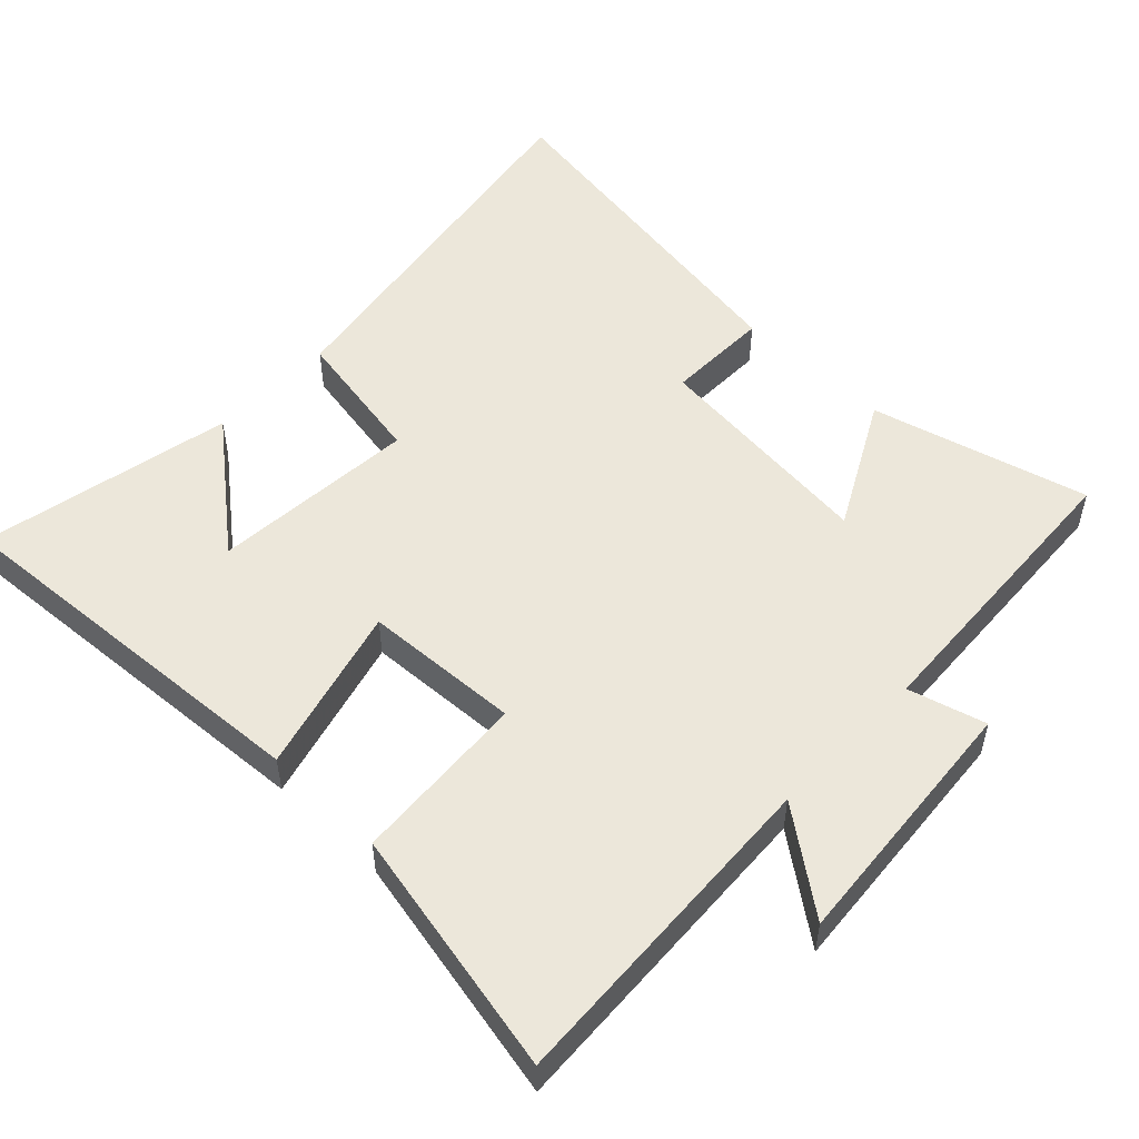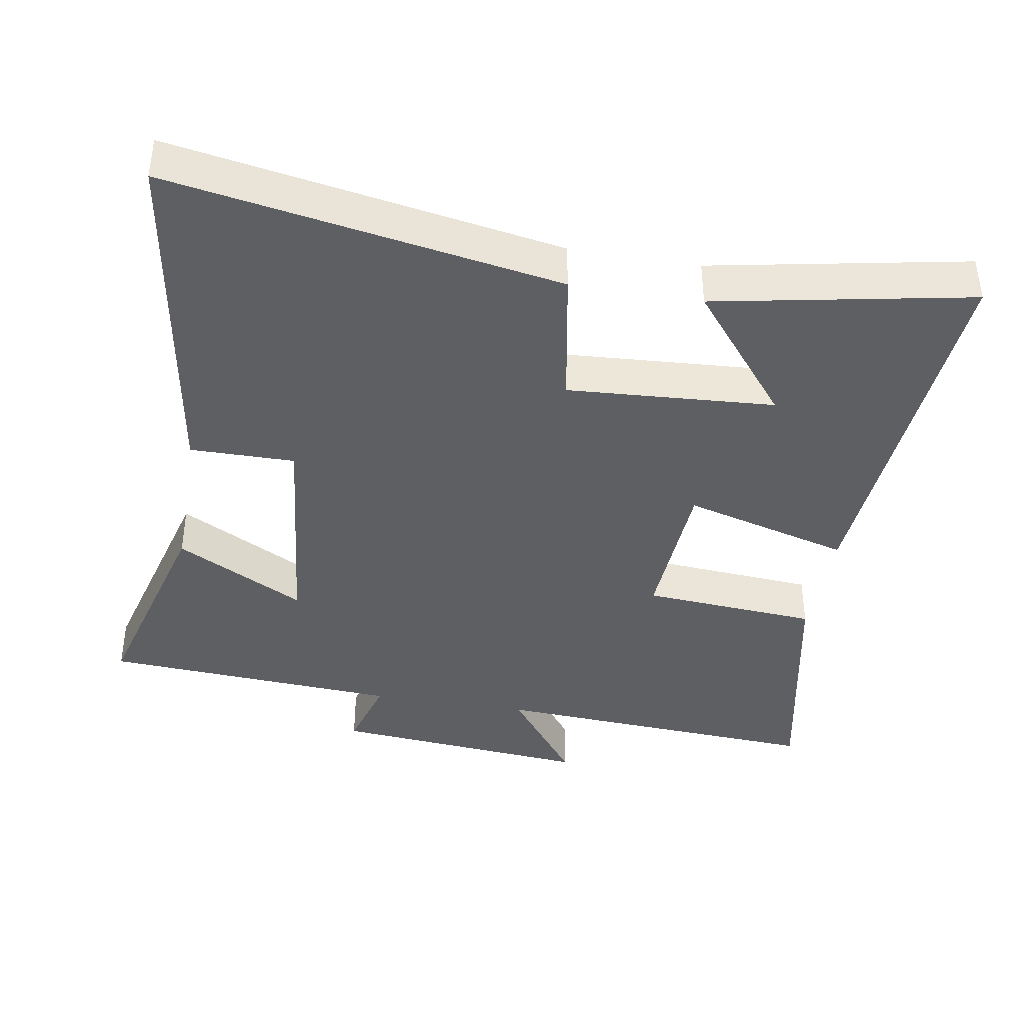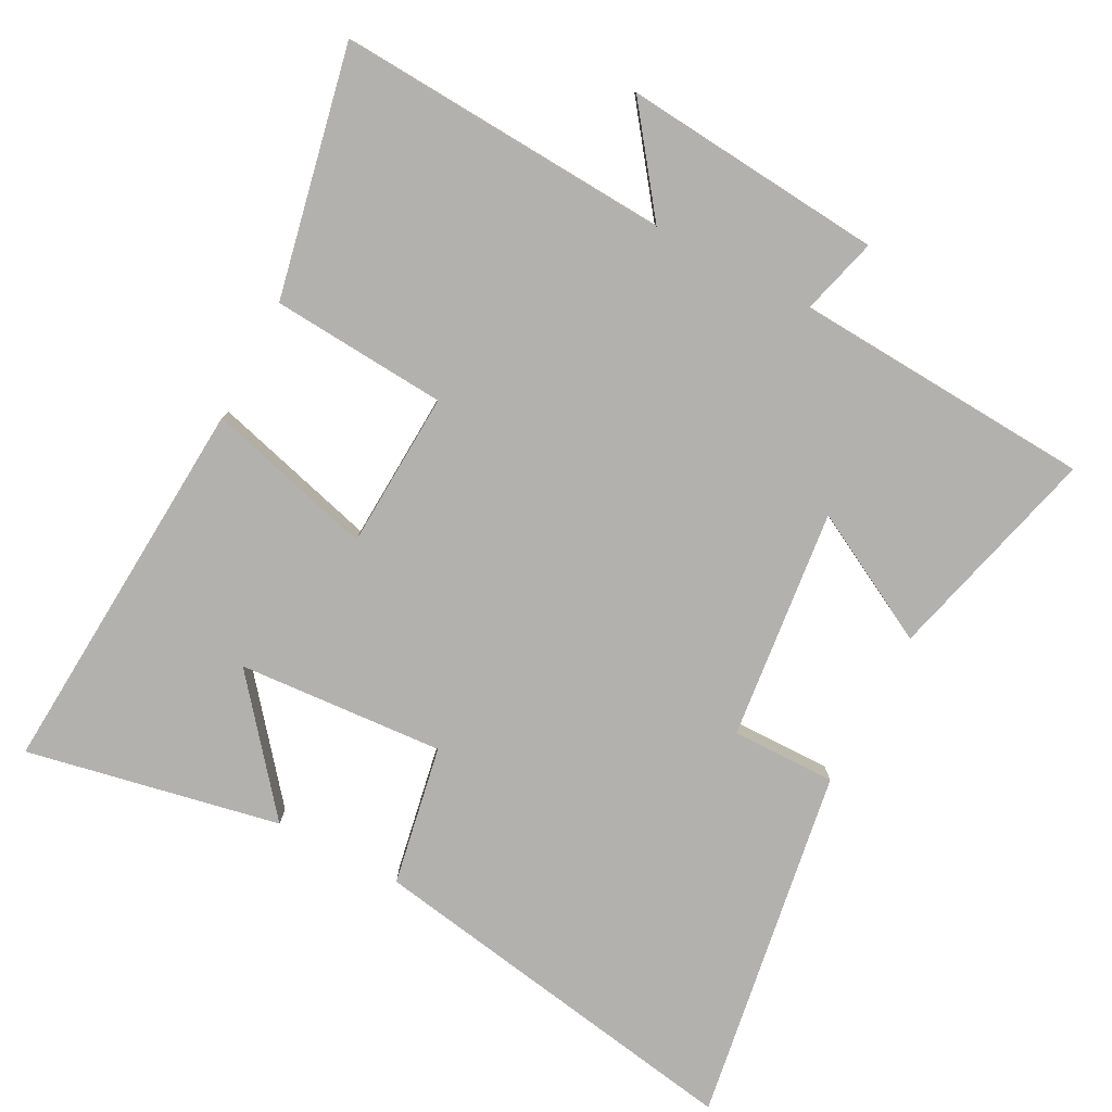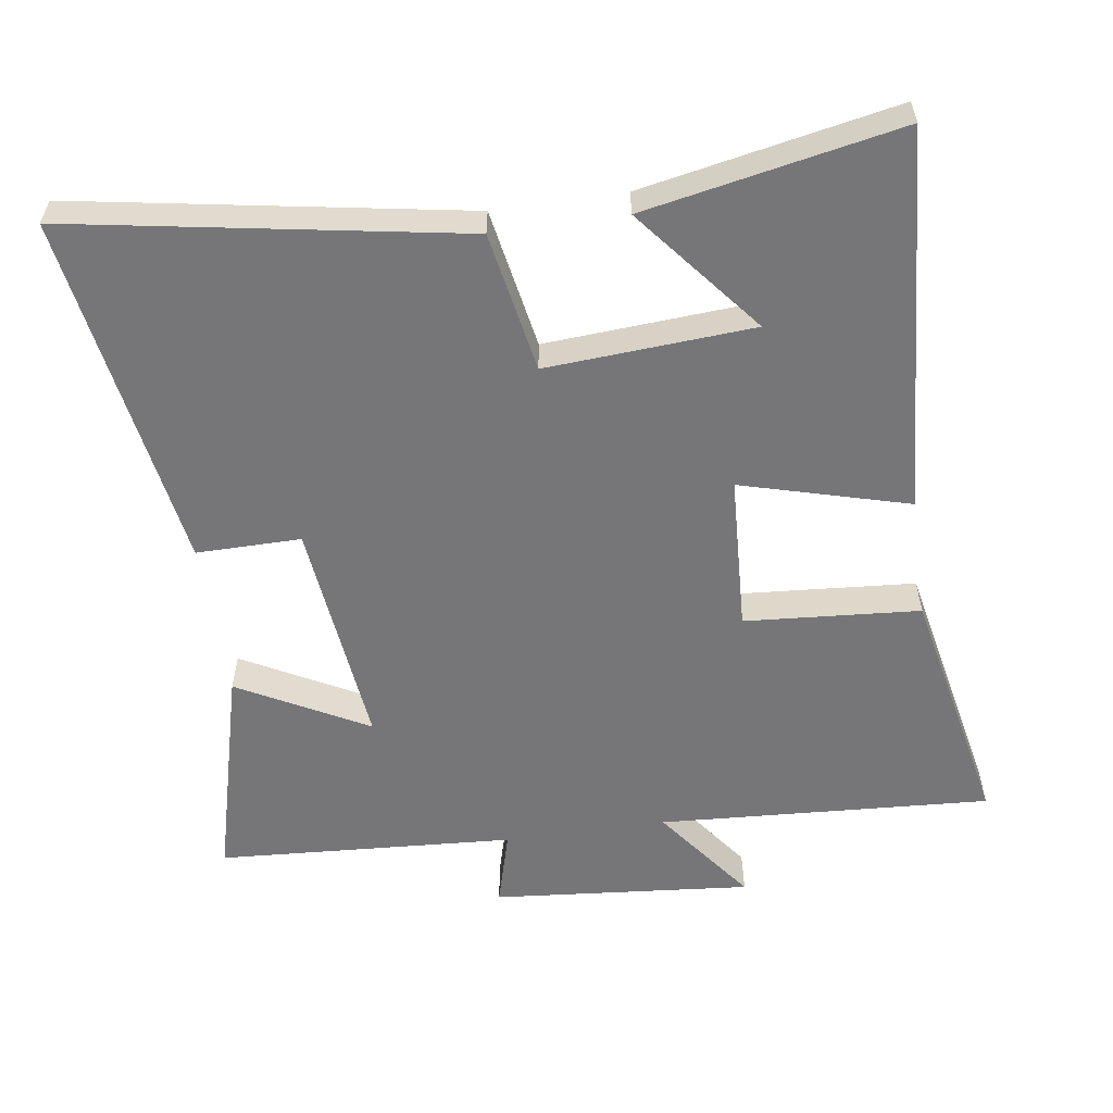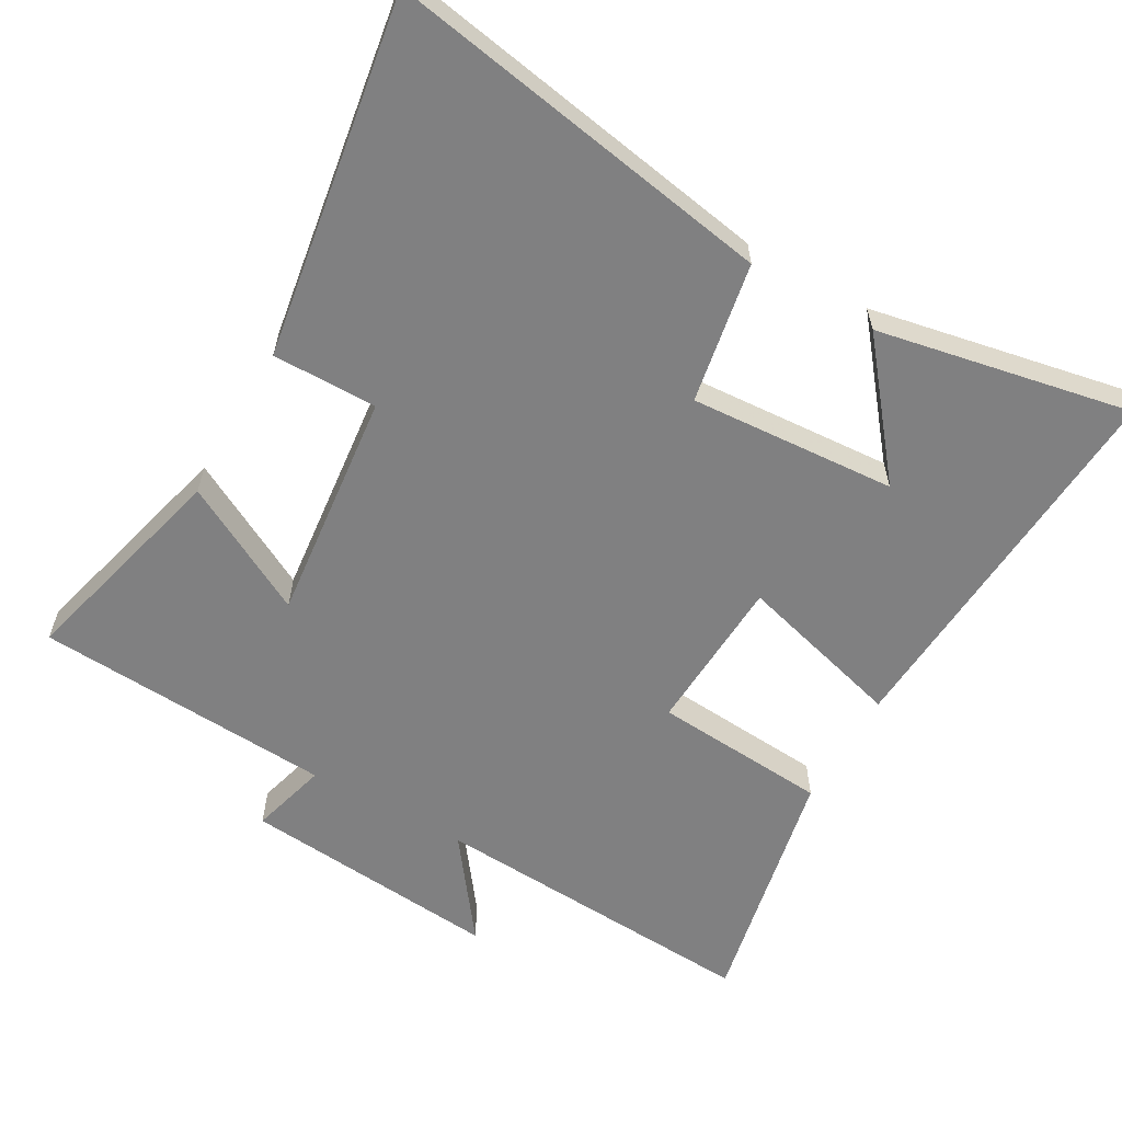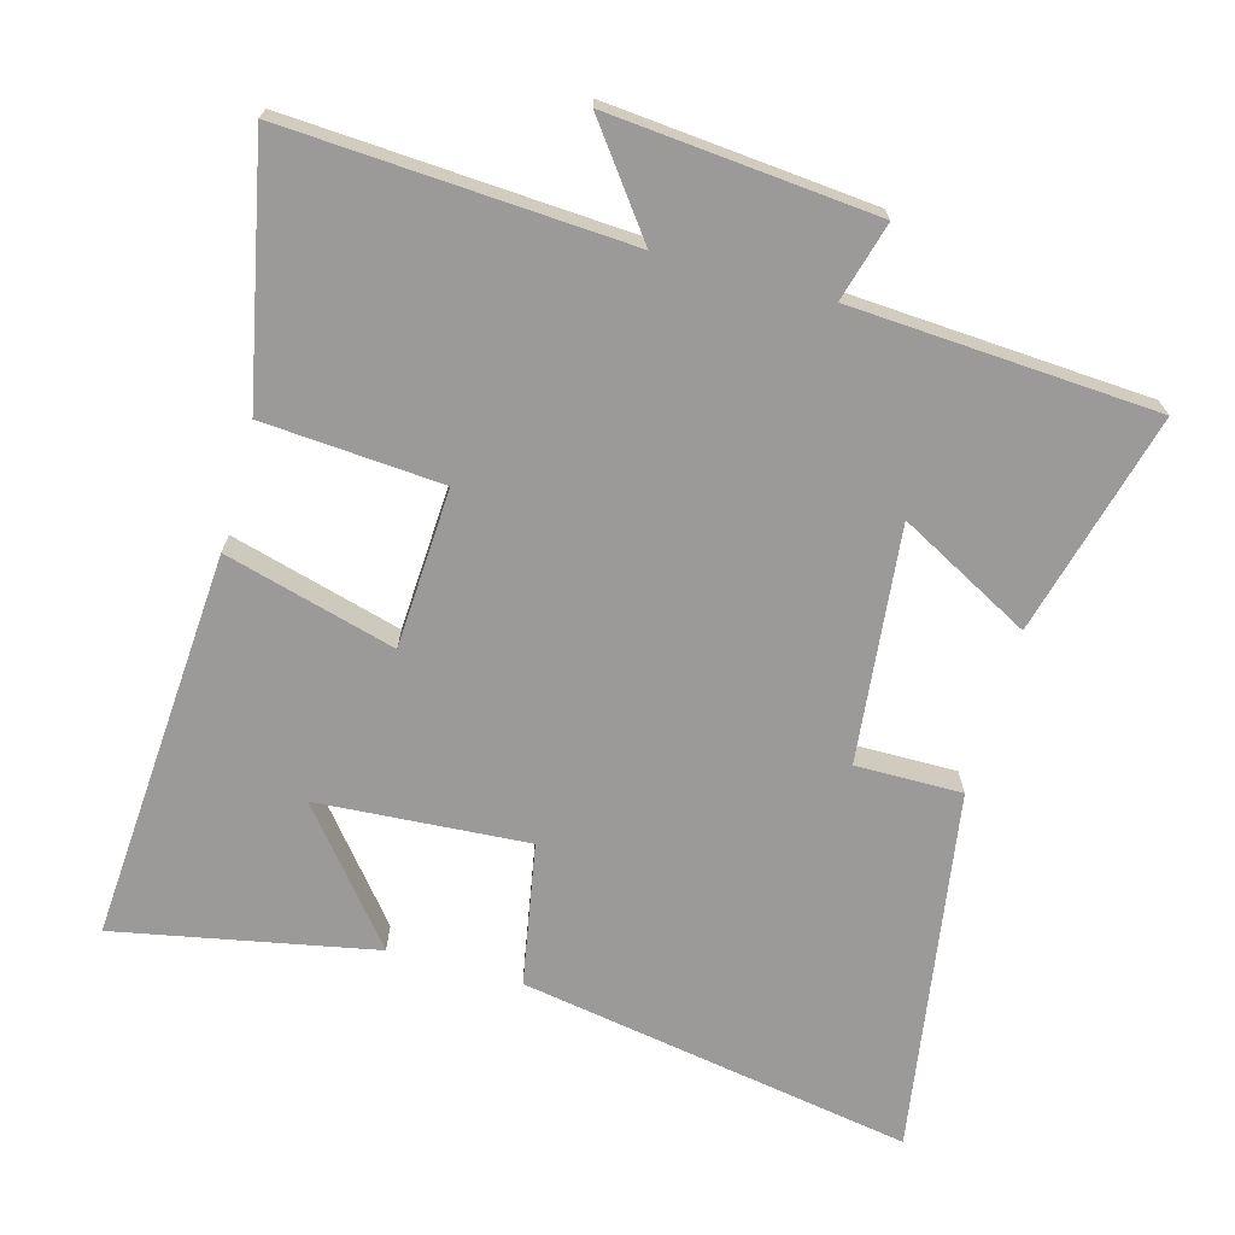
<metadata>
{"format":"obj","ext":"obj","renderer":"f3d","projection":"perspective","resolution":1024,"background":"white","views":[{"elev":52.0,"azim":-46.0,"up":"+Y"},{"elev":-39.8,"azim":170.2,"up":"+Y"},{"elev":-79.2,"azim":-27.6,"up":"+Y"},{"elev":-56.9,"azim":-171.7,"up":"+Y"},{"elev":-60.2,"azim":150.4,"up":"+Y"},{"elev":-69.4,"azim":-15.5,"up":"+Y"}]}
</metadata>
<code>
v 0.583 0.07 0.473
v 0.5 0.07 0.157
v 0.312 0.07 0.258
v 0.348 0.07 -0.078
v 0.5 0.07 -0.077
v 0.582 0.07 -0.597
v 0.019 0.07 -0.5
v -0.018 0.07 -0.296
v -0.318 0.07 -0.316
v -0.169 0.07 -0.5
v -0.538 0.07 -0.572
v -0.5 0.07 -0.012
v -0.257 0.07 -0.079
v -0.245 0.07 0.149
v -0.5 0.07 0.168
v -0.574 0.07 0.529
v -0.089 0.07 0.5
v -0.198 0.07 0.646
v 0.18 0.07 0.612
v 0.149 0.07 0.5
v 0.583 0 0.473
v 0.5 0 0.157
v 0.312 0 0.258
v 0.348 0 -0.078
v 0.5 0 -0.077
v 0.582 0 -0.597
v 0.019 0 -0.5
v -0.018 0 -0.296
v -0.318 0 -0.316
v -0.169 0 -0.5
v -0.538 0 -0.572
v -0.5 0 -0.012
v -0.257 0 -0.079
v -0.245 0 0.149
v -0.5 0 0.168
v -0.574 0 0.529
v -0.089 0 0.5
v -0.198 0 0.646
v 0.18 0 0.612
v 0.149 0 0.5
f 17 18 19 20
f 1 2 3
f 20 1 3
f 17 20 3
f 16 17 3
f 15 16 3
f 14 15 3
f 13 14 3 4
f 11 12 13
f 9 10 11
f 9 11 13
f 8 9 13 4
f 6 7 8
f 5 6 8
f 4 5 8
f 40 39 38 37
f 23 22 21
f 23 21 40
f 23 40 37
f 23 37 36
f 23 36 35
f 23 35 34
f 24 23 34 33
f 33 32 31
f 31 30 29
f 33 31 29
f 24 33 29 28
f 28 27 26
f 28 26 25
f 28 25 24
f 1 21 22 2
f 2 22 23 3
f 3 23 24 4
f 4 24 25 5
f 5 25 26 6
f 6 26 27 7
f 7 27 28 8
f 8 28 29 9
f 9 29 30 10
f 10 30 31 11
f 11 31 32 12
f 12 32 33 13
f 13 33 34 14
f 14 34 35 15
f 15 35 36 16
f 16 36 37 17
f 17 37 38 18
f 18 38 39 19
f 19 39 40 20
f 20 40 21 1

</code>
